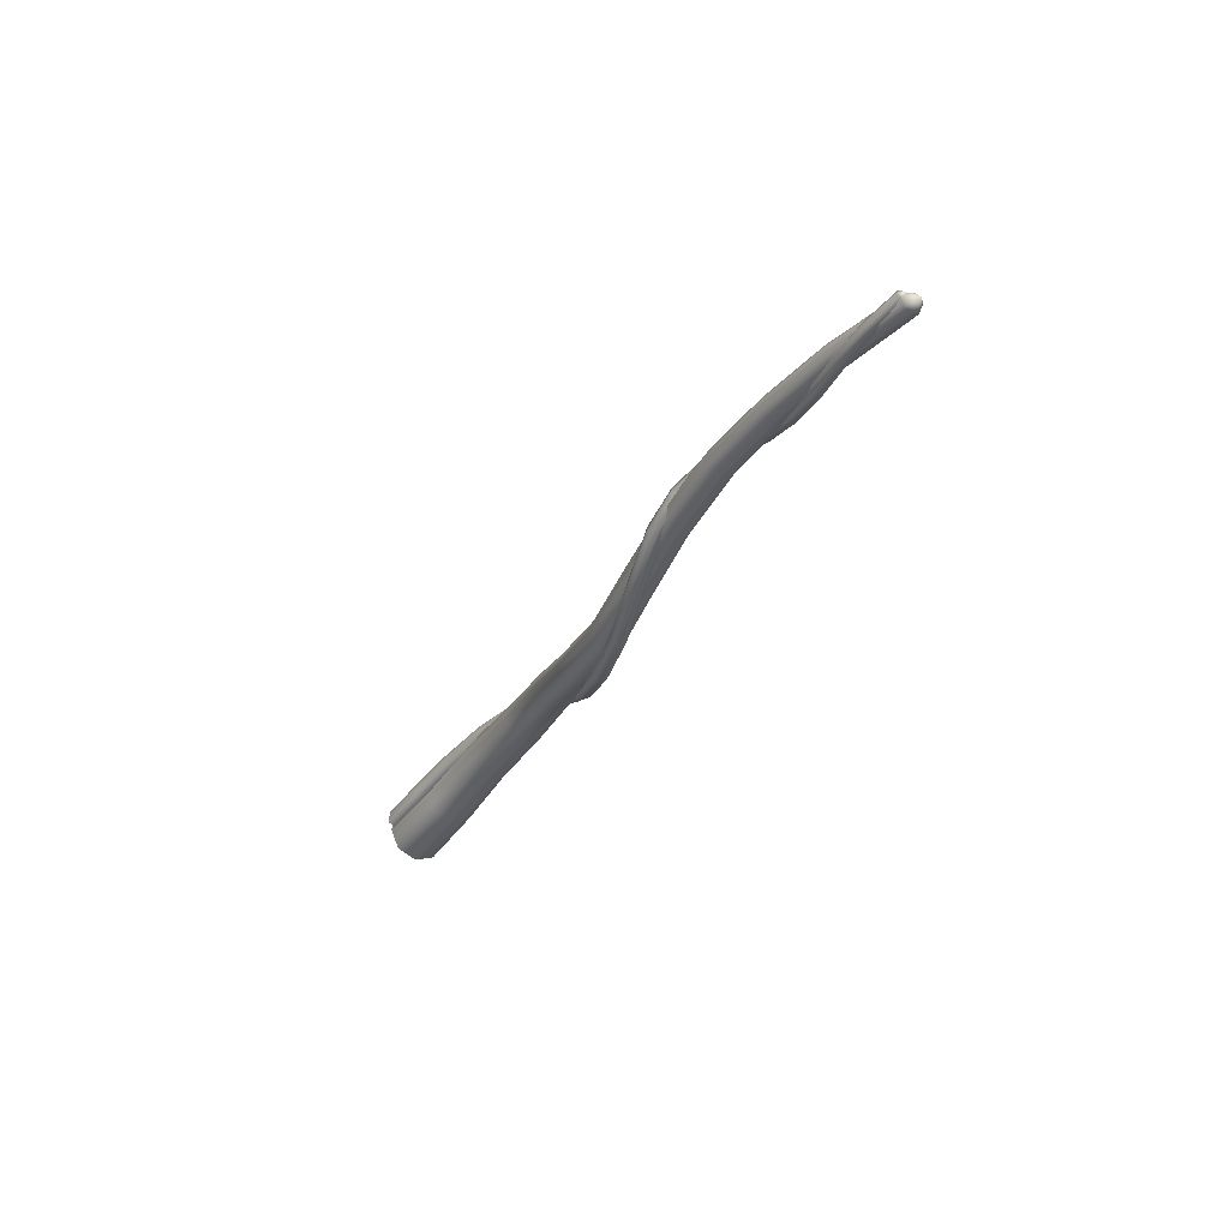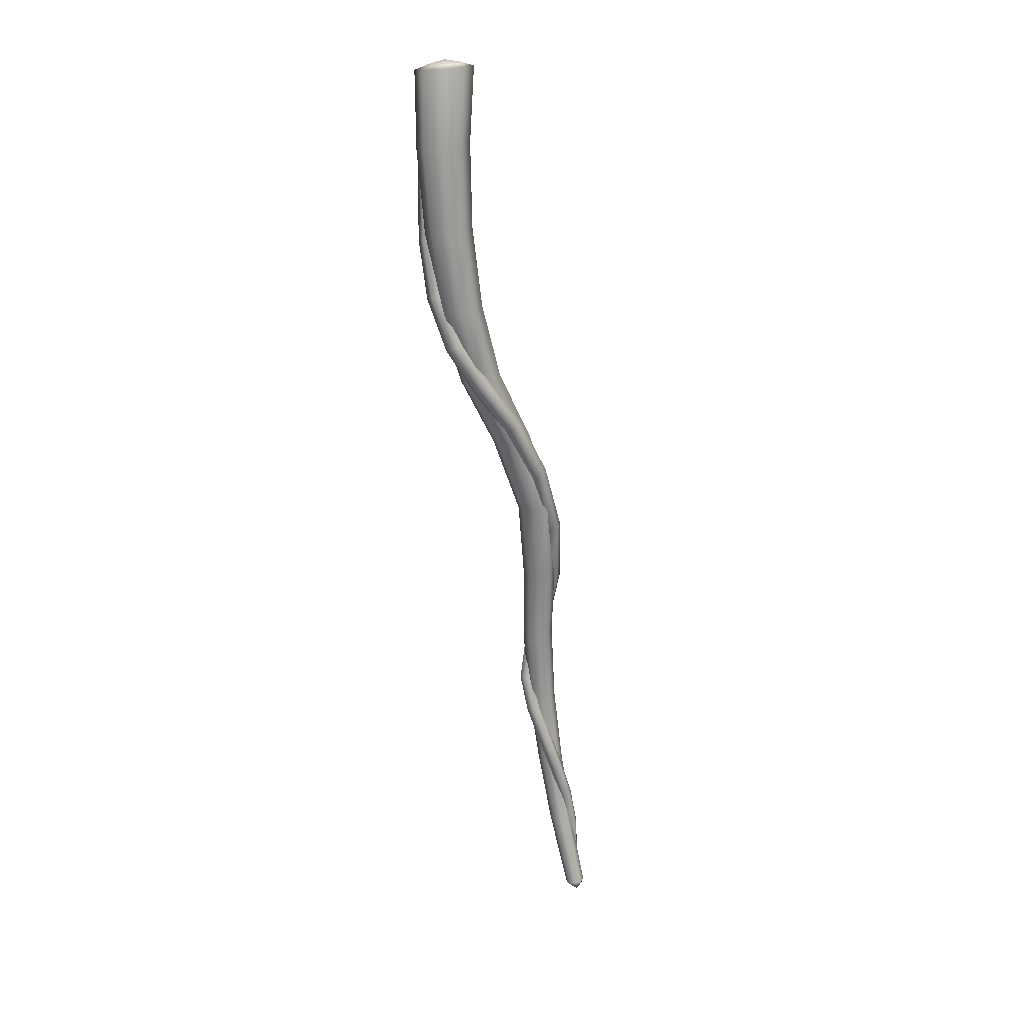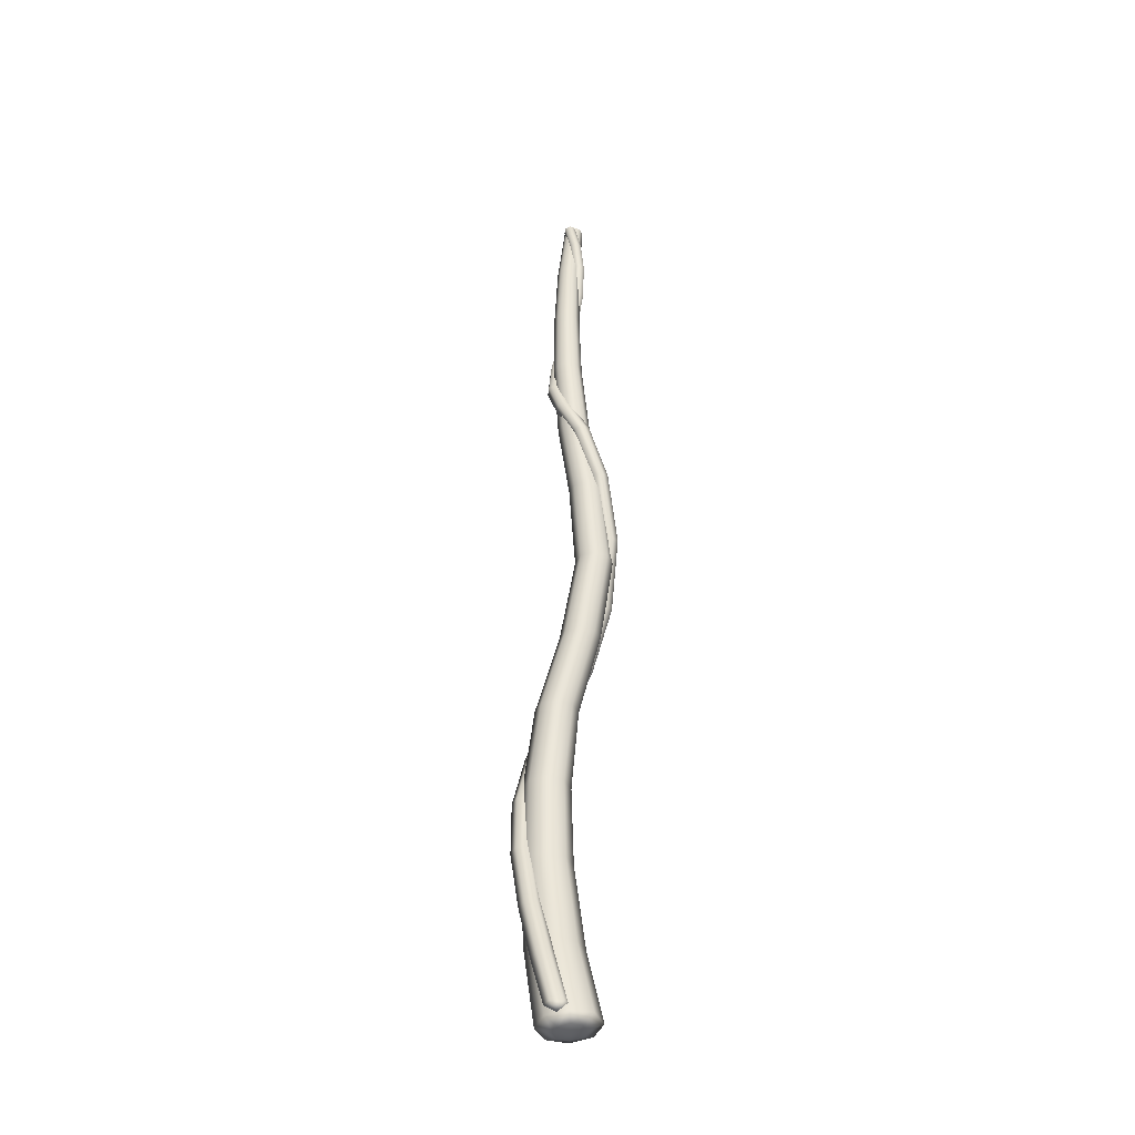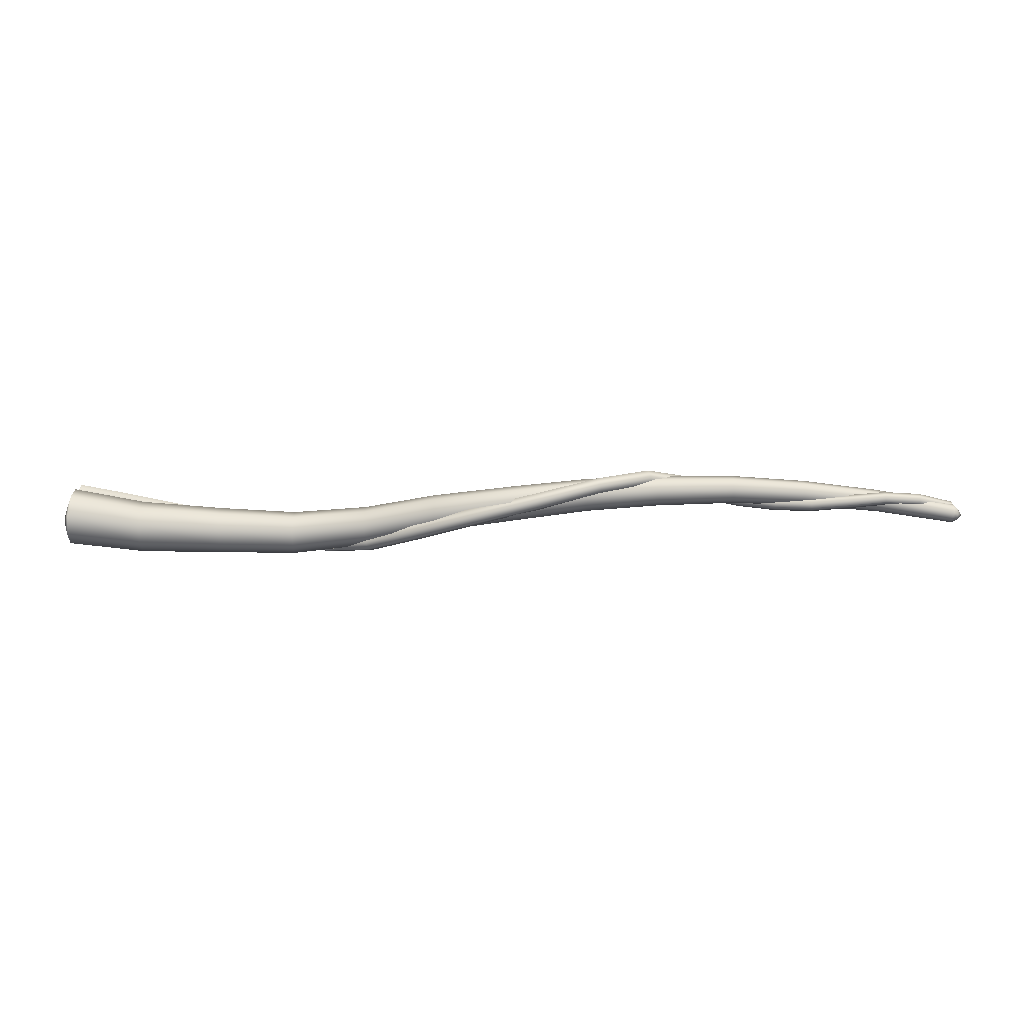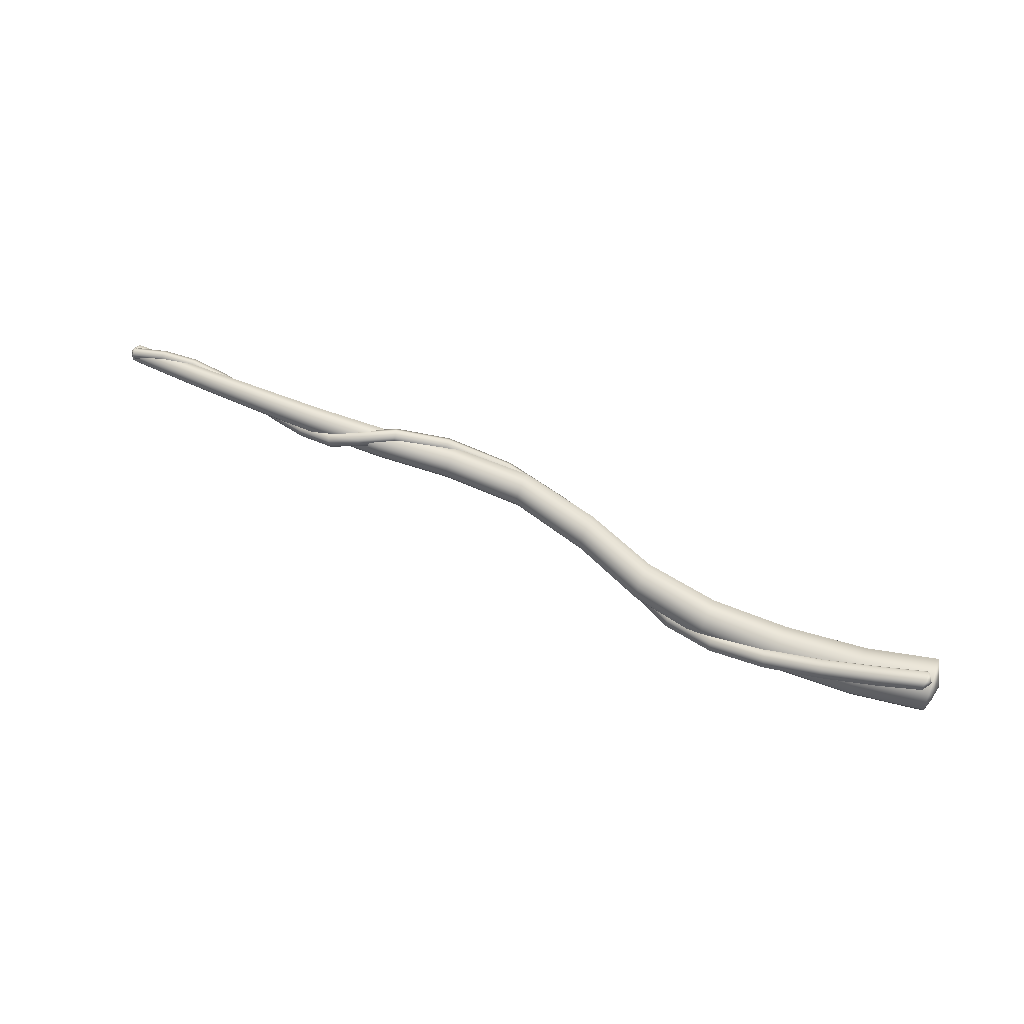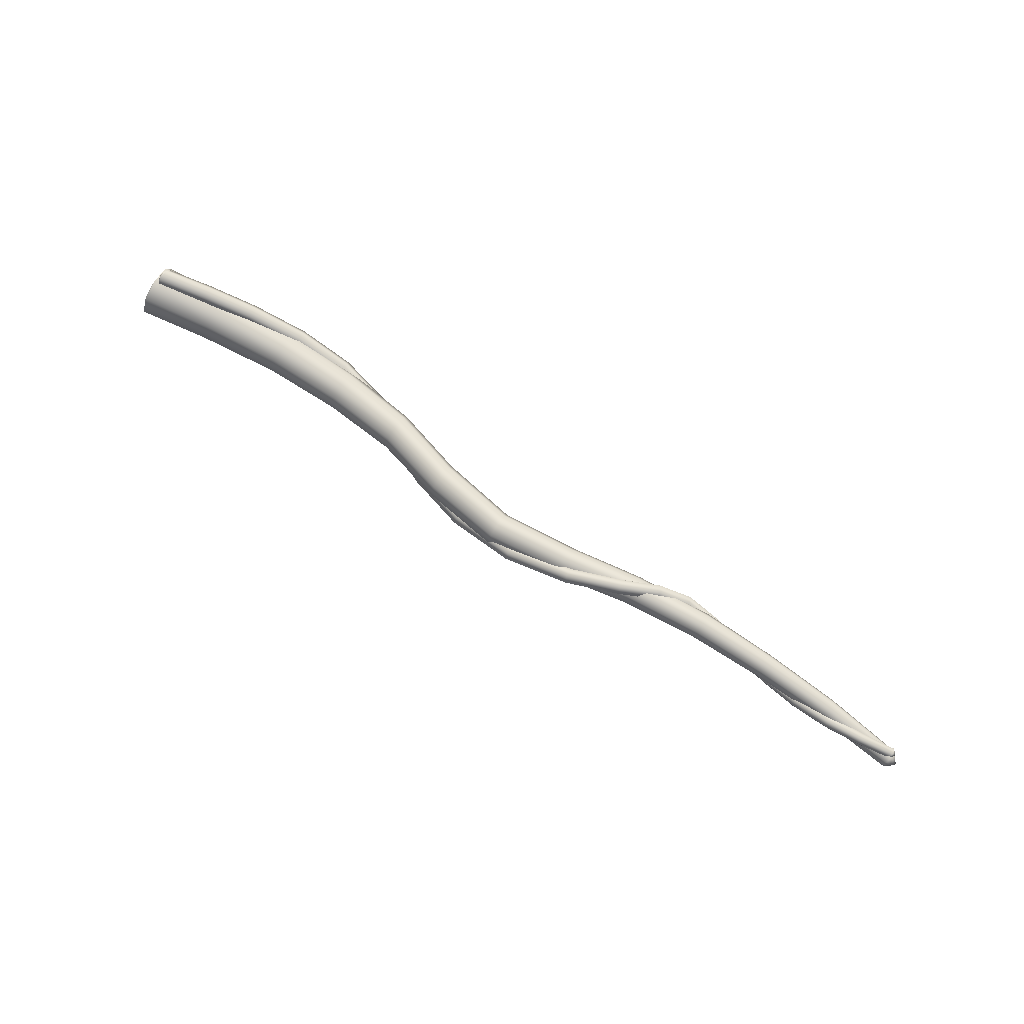
<metadata>
{"format":"obj","ext":"obj","renderer":"f3d","projection":"perspective","resolution":1024,"background":"white","views":[{"elev":-33.2,"azim":63.0,"up":"+Y"},{"elev":-68.0,"azim":-81.5,"up":"+Z"},{"elev":52.5,"azim":-89.7,"up":"+Z"},{"elev":-2.3,"azim":0.7,"up":"+Z"},{"elev":61.3,"azim":-154.6,"up":"+Z"},{"elev":74.5,"azim":33.6,"up":"+Z"}]}
</metadata>
<code>
g default
v 22.29 0.1273 -0.3998
v 22.27 -0.2029 -0.5361
v 22.27 -0.5341 -0.3998
v 22.3 -0.6724 -0.0708
v 22.34 -0.5368 0.2583
v 22.37 -0.2067 0.3945
v 22.36 0.1246 0.2583
v 22.33 0.2629 -0.0708
v -22.56 0.7881 -1.175
v -22.53 -0.1856 -1.583
v -22.42 -1.159 -1.186
v -22.32 -1.563 -0.2157
v -22.26 -1.159 0.7595
v -22.3 -0.1856 1.168
v -22.4 0.7881 0.7709
v -22.51 1.191 -0.1996
v 22.79 -0.2442 -0.1918
v -22.79 -0.2488 -0.2398
v 22.59 -0.01445 0.07858
v 22.59 -0.2257 0.1655
v 22.57 -0.4363 0.07858
v 22.54 -0.5228 -0.1313
v 22.52 -0.4345 -0.3412
v 22.52 -0.2233 -0.4281
v 22.54 -0.01273 -0.3412
v 22.57 0.07377 -0.1313
v -22.69 0.4637 -0.2565
v -22.63 0.2616 0.2299
v -22.58 -0.2264 0.429
v -22.57 -0.7144 0.2242
v -22.59 -0.9165 -0.2645
v -22.65 -0.7144 -0.7509
v -22.7 -0.2264 -0.95
v -22.71 0.2616 -0.7452
v -14.96 0.7904 0.2428
v -14.96 -0.01274 -0.08985
v -14.96 -0.3454 -0.893
v -14.96 -0.01274 -1.696
v -14.96 0.7904 -2.029
v -14.96 1.594 -1.696
v -14.96 1.926 -0.893
v -14.96 1.594 -0.08985
v -7.503 0.4329 0.2771
v -7.503 -0.253 -0.007049
v -7.503 -0.5371 -0.6929
v -7.503 -0.253 -1.379
v -7.503 0.4329 -1.663
v -7.503 1.119 -1.379
v -7.503 1.403 -0.6929
v -7.503 1.119 -0.007049
v -0.04886 -1.214 1.233
v -0.04886 -1.824 0.9799
v -0.04886 -2.077 0.37
v -0.04886 -1.824 -0.24
v -0.04886 -1.214 -0.4926
v -0.04886 -0.6044 -0.24
v -0.04886 -0.3518 0.37
v -0.04886 -0.6044 0.9799
v 7.406 -0.2712 1.832
v 7.406 -0.8051 1.611
v 7.406 -1.026 1.077
v 7.406 -0.8051 0.5432
v 7.406 -0.2712 0.322
v 7.406 0.2627 0.5432
v 7.406 0.4839 1.077
v 7.406 0.2627 1.611
v 14.86 0.1098 1.587
v 14.86 -0.3289 1.406
v 14.86 -0.5106 0.9669
v 14.86 -0.3289 0.5282
v 14.86 0.1098 0.3465
v 14.86 0.5484 0.5282
v 14.86 0.7301 0.9669
v 14.86 0.5484 1.406
v 3.788 -0.8672 1.635
v 3.788 -1.438 1.399
v 3.788 -1.674 0.8282
v 3.788 -1.438 0.2573
v 3.788 -0.8672 0.02091
v 3.788 -0.2964 0.2573
v 3.788 -0.05998 0.8282
v 3.788 -0.2964 1.399
v -3.941 -0.5862 0.828
v -3.941 -1.236 0.559
v -3.941 -1.505 -0.09062
v -3.941 -1.236 -0.7402
v -3.941 -0.5862 -1.009
v -3.941 0.06333 -0.7402
v -3.941 0.3324 -0.09062
v -3.941 0.06333 0.559
v -11.2 0.8289 0.03366
v -11.2 0.08482 -0.2746
v -11.2 -0.2234 -1.019
v -11.2 0.08482 -1.763
v -11.2 0.8289 -2.071
v -11.2 1.573 -1.763
v -11.2 1.881 -1.019
v -11.2 1.573 -0.2746
v 11.24 0.05185 1.836
v 11.24 -0.4331 1.635
v 11.24 -0.6339 1.15
v 11.24 -0.4331 0.6652
v 11.24 0.05185 0.4644
v 11.24 0.5368 0.6652
v 11.24 0.7376 1.15
v 11.24 0.5368 1.635
v -18.93 0.408 0.5504
v -18.93 -0.4874 0.1795
v -18.93 -0.8583 -0.7159
v -18.93 -0.4874 -1.611
v -18.93 0.408 -1.982
v -18.93 1.303 -1.611
v -18.93 1.674 -0.7159
v -18.93 1.303 0.1795
v 18.55 0.04724 1.125
v 18.55 -0.3381 0.9654
v 18.55 -0.4977 0.5801
v 18.55 -0.3381 0.1948
v 18.55 0.04724 0.03521
v 18.55 0.4326 0.1948
v 18.55 0.5922 0.5801
v 18.55 0.4326 0.9654
v -22.04 0.5592 0.4731
v -22.04 0.02025 0.4731
v -22.04 -0.2492 0.9399
v -22.04 0.02025 1.407
v -22.04 0.5592 1.407
v -22.04 0.8287 0.9399
v -22.36 0.2898 0.94
v -19.97 1.104 0.08348
v -17.49 1.64 -0.3925
v -14.73 2.042 -0.9598
v -12.01 2.064 -1.544
v -9.532 1.559 -1.967
v -7.204 0.5676 -1.93
v -4.803 -0.6009 -1.425
v -1.92 -1.466 -0.7401
v 1.339 -1.752 0.03733
v 4.472 -1.315 0.8504
v 6.933 -0.4711 1.3
v 8.47 0.3135 1.116
v 9.856 0.7185 0.6892
v 11.6 0.6098 0.3254
v 13.43 0.251 0.09953
v 15.25 -0.1109 0.03758
v 17.1 -0.3613 0.1757
v 18.92 -0.4211 0.3443
v 20.6 -0.263 0.2791
v 22.24 0.02657 -0.06686
v -19.84 0.5936 0.07177
v -17.39 1.137 -0.4006
v -14.66 1.544 -0.9611
v -12 1.573 -1.531
v -9.622 1.09 -1.936
v -7.388 0.1406 -1.891
v -5.006 -1.006 -1.39
v -2.056 -1.884 -0.6925
v 1.287 -2.174 0.1023
v 4.508 -1.723 0.9347
v 7.045 -0.849 1.399
v 8.652 -0.02218 1.214
v 9.991 0.3765 0.7934
v 11.61 0.2649 0.4591
v 13.38 -0.07586 0.2378
v 15.19 -0.4245 0.1722
v 17.05 -0.6647 0.3056
v 18.9 -0.7158 0.4717
v 20.64 -0.5451 0.4028
v 22.3 -0.2399 0.04855
v 22.51 0.05665 0.2252
v -19.7 0.3483 0.5149
v -17.25 0.8962 0.03314
v -14.53 1.307 -0.5354
v -11.91 1.34 -1.11
v -9.593 0.8688 -1.512
v -7.473 -0.03998 -1.469
v -5.16 -1.149 -0.9868
v -2.192 -2.029 -0.2972
v 1.183 -2.321 0.4933
v 4.429 -1.865 1.32
v 7.019 -0.9743 1.784
v 8.734 -0.09827 1.592
v 10.12 0.3219 1.149
v 11.68 0.2064 0.8172
v 13.42 -0.1278 0.5901
v 15.2 -0.4689 0.5151
v 17.02 -0.7022 0.6362
v 18.87 -0.7518 0.7901
v 20.65 -0.5784 0.7102
v 22.35 -0.2672 0.3406
v -19.68 0.6138 0.9697
v -17.22 1.159 0.475
v -14.48 1.568 -0.1084
v -11.82 1.597 -0.7012
v -9.474 1.116 -1.12
v -7.373 0.2064 -1.086
v -5.11 -0.8876 -0.6185
v -2.191 -1.756 0.05073
v 1.13 -2.045 0.8193
v 4.315 -1.598 1.622
v 6.881 -0.7218 2.071
v 8.635 0.1614 1.872
v 10.11 0.6094 1.401
v 11.75 0.4929 1.042
v 13.5 0.1471 0.8043
v 15.26 -0.1998 0.7235
v 17.05 -0.4363 0.8367
v 18.86 -0.4931 0.9812
v 20.64 -0.3296 0.894
v 22.34 -0.02819 0.5172
v -19.81 1.125 0.9814
v -17.33 1.662 0.4831
v -14.55 2.065 -0.1071
v -11.83 2.087 -0.7136
v -9.384 1.585 -1.152
v -7.189 0.6334 -1.124
v -4.906 -0.4827 -0.6532
v -2.055 -1.337 0.003221
v 1.182 -1.622 0.7543
v 4.279 -1.19 1.537
v 6.769 -0.3439 1.972
v 8.453 0.4971 1.773
v 9.977 0.9514 1.297
v 11.74 0.8378 0.9078
v 13.55 0.4739 0.666
v 15.31 0.1137 0.5889
v 17.1 -0.1328 0.7068
v 18.88 -0.1984 0.8538
v 20.61 -0.04751 0.7703
v 22.27 0.2382 0.4018
v -19.95 1.37 0.5383
v -17.46 1.903 0.04939
v -14.68 2.302 -0.5329
v -11.92 2.321 -1.135
v -9.413 1.807 -1.575
v -7.105 0.8141 -1.546
v -4.753 -0.3394 -1.056
v -1.92 -1.192 -0.3922
v 1.287 -1.476 0.3633
v 4.358 -1.048 1.152
v 6.795 -0.2186 1.587
v 8.371 0.5732 1.396
v 9.849 1.006 0.9408
v 11.67 0.8963 0.5498
v 13.51 0.5259 0.3137
v 15.31 0.1581 0.246
v 17.12 -0.09531 0.3762
v 18.91 -0.1624 0.5354
v 20.59 -0.01421 0.4629
v 22.22 0.2656 0.1097
g CaveRoot01:pCylinder22
f 1 2 119 120
f 2 3 118 119
f 3 4 117 118
f 4 5 116 117
f 5 6 115 116
f 6 7 122 115
f 7 8 121 122
f 8 1 120 121
f 24 25 17
f 23 24 17
f 22 23 17
f 21 22 17
f 20 21 17
f 19 20 17
f 26 19 17
f 25 26 17
f 9 10 33 34
f 10 11 32 33
f 11 12 31 32
f 12 13 30 31
f 13 14 29 30
f 14 15 28 29
f 15 16 27 28
f 16 9 34 27
f 7 6 20 19
f 6 5 21 20
f 5 4 22 21
f 4 3 23 22
f 3 2 24 23
f 2 1 25 24
f 1 8 26 25
f 8 7 19 26
f 28 27 18
f 29 28 18
f 30 29 18
f 31 30 18
f 32 31 18
f 33 32 18
f 34 33 18
f 27 34 18
f 36 35 107 108
f 37 36 108 109
f 38 37 109 110
f 39 38 110 111
f 40 39 111 112
f 41 40 112 113
f 42 41 113 114
f 35 42 114 107
f 44 43 91 92
f 45 44 92 93
f 46 45 93 94
f 47 46 94 95
f 48 47 95 96
f 49 48 96 97
f 50 49 97 98
f 43 50 98 91
f 52 51 83 84
f 53 52 84 85
f 54 53 85 86
f 55 54 86 87
f 56 55 87 88
f 57 56 88 89
f 58 57 89 90
f 51 58 90 83
f 60 59 75 76
f 61 60 76 77
f 62 61 77 78
f 63 62 78 79
f 64 63 79 80
f 65 64 80 81
f 66 65 81 82
f 59 66 82 75
f 68 67 99 100
f 69 68 100 101
f 70 69 101 102
f 71 70 102 103
f 72 71 103 104
f 73 72 104 105
f 74 73 105 106
f 67 74 106 99
f 76 75 51 52
f 77 76 52 53
f 78 77 53 54
f 79 78 54 55
f 80 79 55 56
f 81 80 56 57
f 82 81 57 58
f 75 82 58 51
f 84 83 43 44
f 85 84 44 45
f 86 85 45 46
f 87 86 46 47
f 88 87 47 48
f 89 88 48 49
f 90 89 49 50
f 83 90 50 43
f 92 91 35 36
f 93 92 36 37
f 94 93 37 38
f 95 94 38 39
f 96 95 39 40
f 97 96 40 41
f 98 97 41 42
f 91 98 42 35
f 100 99 59 60
f 101 100 60 61
f 102 101 61 62
f 103 102 62 63
f 104 103 63 64
f 105 104 64 65
f 106 105 65 66
f 99 106 66 59
f 108 107 14 13
f 109 108 13 12
f 110 109 12 11
f 111 110 11 10
f 112 111 10 9
f 113 112 9 16
f 114 113 16 15
f 107 114 15 14
f 116 115 67 68
f 117 116 68 69
f 118 117 69 70
f 119 118 70 71
f 120 119 71 72
f 121 120 72 73
f 122 121 73 74
f 115 122 74 67
f 169 149 170
f 190 169 170
f 210 190 170
f 230 210 170
f 250 230 170
f 149 250 170
f 124 129 123
f 125 129 124
f 126 129 125
f 127 129 126
f 128 129 127
f 123 129 128
f 124 123 130 150
f 150 130 131 151
f 151 131 132 152
f 152 132 133 153
f 153 133 134 154
f 154 134 135 155
f 155 135 136 156
f 156 136 137 157
f 157 137 138 158
f 158 138 139 159
f 159 139 140 160
f 160 140 141 161
f 161 141 142 162
f 162 142 143 163
f 163 143 144 164
f 164 144 145 165
f 165 145 146 166
f 166 146 147 167
f 167 147 148 168
f 168 148 149 169
f 125 124 150 171
f 171 150 151 172
f 172 151 152 173
f 173 152 153 174
f 174 153 154 175
f 175 154 155 176
f 176 155 156 177
f 177 156 157 178
f 178 157 158 179
f 179 158 159 180
f 180 159 160 181
f 181 160 161 182
f 182 161 162 183
f 183 162 163 184
f 184 163 164 185
f 185 164 165 186
f 186 165 166 187
f 187 166 167 188
f 188 167 168 189
f 189 168 169 190
f 126 125 171 191
f 191 171 172 192
f 192 172 173 193
f 193 173 174 194
f 194 174 175 195
f 195 175 176 196
f 196 176 177 197
f 197 177 178 198
f 198 178 179 199
f 199 179 180 200
f 200 180 181 201
f 201 181 182 202
f 202 182 183 203
f 203 183 184 204
f 204 184 185 205
f 205 185 186 206
f 206 186 187 207
f 207 187 188 208
f 208 188 189 209
f 209 189 190 210
f 127 126 191 211
f 211 191 192 212
f 212 192 193 213
f 213 193 194 214
f 214 194 195 215
f 215 195 196 216
f 216 196 197 217
f 217 197 198 218
f 218 198 199 219
f 219 199 200 220
f 220 200 201 221
f 221 201 202 222
f 222 202 203 223
f 223 203 204 224
f 224 204 205 225
f 225 205 206 226
f 226 206 207 227
f 227 207 208 228
f 228 208 209 229
f 229 209 210 230
f 128 127 211 231
f 231 211 212 232
f 232 212 213 233
f 233 213 214 234
f 234 214 215 235
f 235 215 216 236
f 236 216 217 237
f 237 217 218 238
f 238 218 219 239
f 239 219 220 240
f 240 220 221 241
f 241 221 222 242
f 242 222 223 243
f 243 223 224 244
f 244 224 225 245
f 245 225 226 246
f 246 226 227 247
f 247 227 228 248
f 248 228 229 249
f 249 229 230 250
f 123 128 231 130
f 130 231 232 131
f 131 232 233 132
f 132 233 234 133
f 133 234 235 134
f 134 235 236 135
f 135 236 237 136
f 136 237 238 137
f 137 238 239 138
f 138 239 240 139
f 139 240 241 140
f 140 241 242 141
f 141 242 243 142
f 142 243 244 143
f 143 244 245 144
f 144 245 246 145
f 145 246 247 146
f 146 247 248 147
f 147 248 249 148
f 148 249 250 149

</code>
